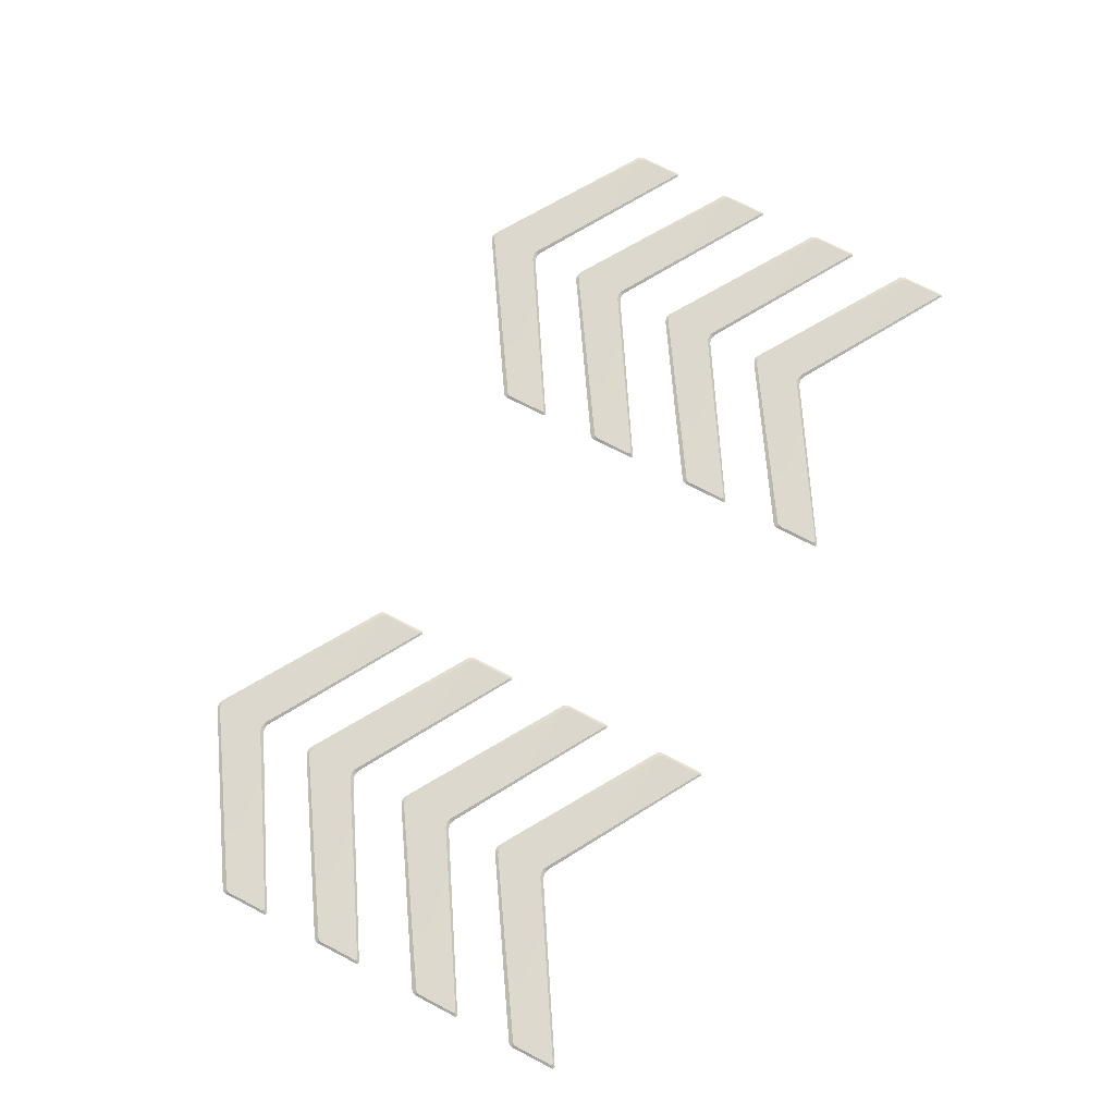
<metadata>
{"format":"obj","ext":"obj","renderer":"f3d","projection":"perspective","resolution":1024,"background":"white","views":[{"elev":72.4,"azim":117.4,"up":"+Z"}]}
</metadata>
<code>
g StartingLine_Chevrons
v -2.282 3.593 -0.0028
v -2.266 3.577 -0.003488
v -2.266 3.017 -0.003488
v -2.279 2.98 -0.003029
v -2.302 3.597 -0.003488
v -2.302 2.951 -0.003488
v -4.576 2.207 -0.003488
v -4.576 1.502 -0.003488
v -4.611 2.198 -0.003488
v -4.611 1.489 -0.003488
v -4.649 2.192 -0.003488
v -4.649 1.48 -0.003488
v -4.611 2.198 -0.003488
v -4.649 2.192 -0.003488
v -4.649 2.24 -0.03351
v -4.611 2.246 -0.03351
v -4.576 2.207 -0.003488
v -4.576 2.256 -0.03351
v -2.267 3.646 -0.03351
v -2.302 3.597 -0.003488
v -2.282 3.593 -0.0028
v -2.246 3.641 -0.03351
v -2.266 3.577 -0.003488
v -2.231 3.625 -0.03351
v -2.231 2.967 -0.03351
v -2.266 3.017 -0.003488
v -2.279 2.98 -0.003029
v -2.244 2.932 -0.03351
v -2.302 2.951 -0.003488
v -2.267 2.902 -0.03351
v -4.576 1.452 -0.03351
v -4.576 1.502 -0.003488
v -4.611 1.489 -0.003488
v -4.611 1.44 -0.03351
v -4.649 1.48 -0.003488
v -4.649 1.431 -0.03351
v -7.032 3.017 -0.003488
v -7.032 3.577 -0.003488
v -7.016 3.593 -0.0028
v -7.019 2.98 -0.003029
v -6.996 3.597 -0.003488
v -6.996 2.951 -0.003488
v -4.722 2.207 -0.003488
v -4.722 1.502 -0.003488
v -4.686 2.198 -0.003488
v -4.686 1.489 -0.003488
v -4.649 2.192 -0.003488
v -4.649 1.48 -0.003488
v -4.649 2.24 -0.03351
v -4.649 2.192 -0.003488
v -4.686 2.198 -0.003488
v -4.686 2.246 -0.03351
v -4.722 2.207 -0.003488
v -4.722 2.256 -0.03351
v -7.03 3.646 -0.03351
v -6.996 3.597 -0.003488
v -7.016 3.593 -0.0028
v -7.052 3.641 -0.03351
v -7.032 3.577 -0.003488
v -7.067 3.625 -0.03351
v -7.067 2.967 -0.03351
v -7.032 3.017 -0.003488
v -7.019 2.98 -0.003029
v -7.055 2.932 -0.03351
v -6.996 2.951 -0.003488
v -7.031 2.902 -0.03351
v -4.722 1.452 -0.03351
v -4.722 1.502 -0.003488
v -4.686 1.489 -0.003488
v -4.686 1.44 -0.03351
v -4.649 1.48 -0.003488
v -4.649 1.431 -0.03351
v -2.282 5.144 -0.0028
v -2.266 5.128 -0.003488
v -2.266 4.568 -0.003488
v -2.279 4.531 -0.003029
v -2.302 5.148 -0.003488
v -2.302 4.502 -0.003488
v -4.576 3.758 -0.003488
v -4.576 3.053 -0.003488
v -4.611 3.749 -0.003488
v -4.611 3.04 -0.003488
v -4.649 3.743 -0.003488
v -4.649 3.031 -0.003488
v -4.611 3.749 -0.003488
v -4.649 3.743 -0.003488
v -4.649 3.791 -0.03351
v -4.611 3.797 -0.03351
v -4.576 3.758 -0.003488
v -4.576 3.807 -0.03351
v -2.267 5.197 -0.03351
v -2.302 5.148 -0.003488
v -2.282 5.144 -0.0028
v -2.246 5.192 -0.03351
v -2.266 5.128 -0.003488
v -2.231 5.176 -0.03351
v -2.231 4.519 -0.03351
v -2.266 4.568 -0.003488
v -2.279 4.531 -0.003029
v -2.244 4.483 -0.03351
v -2.302 4.502 -0.003488
v -2.267 4.453 -0.03351
v -4.576 3.004 -0.03351
v -4.576 3.053 -0.003488
v -4.611 3.04 -0.003488
v -4.611 2.991 -0.03351
v -4.649 3.031 -0.003488
v -4.649 2.982 -0.03351
v -7.032 4.568 -0.003488
v -7.032 5.128 -0.003488
v -7.016 5.144 -0.0028
v -7.019 4.531 -0.003029
v -6.996 5.148 -0.003488
v -6.996 4.502 -0.003488
v -4.722 3.758 -0.003488
v -4.722 3.053 -0.003488
v -4.686 3.749 -0.003488
v -4.686 3.04 -0.003488
v -4.649 3.743 -0.003488
v -4.649 3.031 -0.003488
v -4.649 3.791 -0.03351
v -4.649 3.743 -0.003488
v -4.686 3.749 -0.003488
v -4.686 3.797 -0.03351
v -4.722 3.758 -0.003488
v -4.722 3.807 -0.03351
v -7.03 5.197 -0.03351
v -6.996 5.148 -0.003488
v -7.016 5.144 -0.0028
v -7.052 5.192 -0.03351
v -7.032 5.128 -0.003488
v -7.067 5.176 -0.03351
v -7.067 4.519 -0.03351
v -7.032 4.568 -0.003488
v -7.019 4.531 -0.003029
v -7.055 4.483 -0.03351
v -6.996 4.502 -0.003488
v -7.031 4.453 -0.03351
v -4.722 3.004 -0.03351
v -4.722 3.053 -0.003488
v -4.686 3.04 -0.003488
v -4.686 2.991 -0.03351
v -4.649 3.031 -0.003488
v -4.649 2.982 -0.03351
v -2.282 6.766 -0.0028
v -2.266 6.75 -0.003488
v -2.266 6.19 -0.003488
v -2.279 6.153 -0.003029
v -2.302 6.771 -0.003488
v -2.302 6.125 -0.003488
v -4.576 5.381 -0.003488
v -4.576 4.675 -0.003488
v -4.611 5.371 -0.003488
v -4.611 4.663 -0.003488
v -4.649 5.366 -0.003488
v -4.649 4.653 -0.003488
v -4.611 5.371 -0.003488
v -4.649 5.366 -0.003488
v -4.649 5.414 -0.03351
v -4.611 5.419 -0.03351
v -4.576 5.381 -0.003488
v -4.576 5.429 -0.03351
v -2.267 6.819 -0.03351
v -2.302 6.771 -0.003488
v -2.282 6.766 -0.0028
v -2.246 6.814 -0.03351
v -2.266 6.75 -0.003488
v -2.231 6.799 -0.03351
v -2.231 6.141 -0.03351
v -2.266 6.19 -0.003488
v -2.279 6.153 -0.003029
v -2.244 6.105 -0.03351
v -2.302 6.125 -0.003488
v -2.267 6.075 -0.03351
v -4.576 4.626 -0.03351
v -4.576 4.675 -0.003488
v -4.611 4.663 -0.003488
v -4.611 4.614 -0.03351
v -4.649 4.653 -0.003488
v -4.649 4.604 -0.03351
v -7.032 6.19 -0.003488
v -7.032 6.75 -0.003488
v -7.016 6.766 -0.0028
v -7.019 6.153 -0.003029
v -6.996 6.771 -0.003488
v -6.996 6.125 -0.003488
v -4.722 5.381 -0.003488
v -4.722 4.675 -0.003488
v -4.686 5.371 -0.003488
v -4.686 4.663 -0.003488
v -4.649 5.366 -0.003488
v -4.649 4.653 -0.003488
v -4.649 5.414 -0.03351
v -4.649 5.366 -0.003488
v -4.686 5.371 -0.003488
v -4.686 5.419 -0.03351
v -4.722 5.381 -0.003488
v -4.722 5.429 -0.03351
v -7.03 6.819 -0.03351
v -6.996 6.771 -0.003488
v -7.016 6.766 -0.0028
v -7.052 6.814 -0.03351
v -7.032 6.75 -0.003488
v -7.067 6.799 -0.03351
v -7.067 6.141 -0.03351
v -7.032 6.19 -0.003488
v -7.019 6.153 -0.003029
v -7.055 6.105 -0.03351
v -6.996 6.125 -0.003488
v -7.031 6.075 -0.03351
v -4.722 4.626 -0.03351
v -4.722 4.675 -0.003488
v -4.686 4.663 -0.003488
v -4.686 4.614 -0.03351
v -4.649 4.653 -0.003488
v -4.649 4.604 -0.03351
v -2.282 8.349 -0.0028
v -2.266 8.333 -0.003488
v -2.266 7.773 -0.003488
v -2.279 7.737 -0.003029
v -2.302 8.354 -0.003488
v -2.302 7.708 -0.003488
v -4.576 6.964 -0.003488
v -4.576 6.258 -0.003488
v -4.611 6.954 -0.003488
v -4.611 6.246 -0.003488
v -4.649 6.949 -0.003488
v -4.649 6.237 -0.003488
v -4.611 6.954 -0.003488
v -4.649 6.949 -0.003488
v -4.649 6.997 -0.03351
v -4.611 7.002 -0.03351
v -4.576 6.964 -0.003488
v -4.576 7.012 -0.03351
v -2.267 8.402 -0.03351
v -2.302 8.354 -0.003488
v -2.282 8.349 -0.0028
v -2.246 8.397 -0.03351
v -2.266 8.333 -0.003488
v -2.231 8.381 -0.03351
v -2.231 7.724 -0.03351
v -2.266 7.773 -0.003488
v -2.279 7.737 -0.003029
v -2.244 7.688 -0.03351
v -2.302 7.708 -0.003488
v -2.267 7.659 -0.03351
v -4.576 6.209 -0.03351
v -4.576 6.258 -0.003488
v -4.611 6.246 -0.003488
v -4.611 6.196 -0.03351
v -4.649 6.237 -0.003488
v -4.649 6.187 -0.03351
v -7.032 7.773 -0.003488
v -7.032 8.333 -0.003488
v -7.016 8.349 -0.0028
v -7.019 7.737 -0.003029
v -6.996 8.354 -0.003488
v -6.996 7.708 -0.003488
v -4.722 6.964 -0.003488
v -4.722 6.258 -0.003488
v -4.686 6.954 -0.003488
v -4.686 6.246 -0.003488
v -4.649 6.949 -0.003488
v -4.649 6.237 -0.003488
v -4.649 6.997 -0.03351
v -4.649 6.949 -0.003488
v -4.686 6.954 -0.003488
v -4.686 7.002 -0.03351
v -4.722 6.964 -0.003488
v -4.722 7.012 -0.03351
v -7.03 8.402 -0.03351
v -6.996 8.354 -0.003488
v -7.016 8.349 -0.0028
v -7.052 8.397 -0.03351
v -7.032 8.333 -0.003488
v -7.067 8.381 -0.03351
v -7.067 7.724 -0.03351
v -7.032 7.773 -0.003488
v -7.019 7.737 -0.003029
v -7.055 7.688 -0.03351
v -6.996 7.708 -0.003488
v -7.031 7.659 -0.03351
v -4.722 6.209 -0.03351
v -4.722 6.258 -0.003488
v -4.686 6.246 -0.003488
v -4.686 6.196 -0.03351
v -4.649 6.237 -0.003488
v -4.649 6.187 -0.03351
v 6.566 3.593 -0.0028
v 6.583 3.577 -0.003488
v 6.583 3.017 -0.003488
v 6.569 2.98 -0.003029
v 6.546 3.597 -0.003488
v 6.546 2.951 -0.003488
v 4.272 2.207 -0.003488
v 4.272 1.502 -0.003488
v 4.237 2.198 -0.003488
v 4.237 1.489 -0.003488
v 4.199 2.192 -0.003488
v 4.199 1.48 -0.003488
v 4.237 2.198 -0.003488
v 4.199 2.192 -0.003488
v 4.199 2.24 -0.03351
v 4.237 2.246 -0.03351
v 4.272 2.207 -0.003488
v 4.272 2.256 -0.03351
v 6.581 3.646 -0.03351
v 6.546 3.597 -0.003488
v 6.566 3.593 -0.0028
v 6.602 3.641 -0.03351
v 6.583 3.577 -0.003488
v 6.617 3.625 -0.03351
v 6.617 2.967 -0.03351
v 6.583 3.017 -0.003488
v 6.569 2.98 -0.003029
v 6.605 2.932 -0.03351
v 6.546 2.951 -0.003488
v 6.581 2.902 -0.03351
v 4.272 1.452 -0.03351
v 4.272 1.502 -0.003488
v 4.237 1.489 -0.003488
v 4.236 1.44 -0.03351
v 4.199 1.48 -0.003488
v 4.199 1.431 -0.03351
v 1.816 3.017 -0.003488
v 1.816 3.577 -0.003488
v 1.832 3.593 -0.0028
v 1.829 2.98 -0.003029
v 1.852 3.597 -0.003488
v 1.852 2.951 -0.003488
v 4.126 2.207 -0.003488
v 4.126 1.502 -0.003488
v 4.162 2.198 -0.003488
v 4.162 1.489 -0.003488
v 4.199 2.192 -0.003488
v 4.199 1.48 -0.003488
v 4.199 2.24 -0.03351
v 4.199 2.192 -0.003488
v 4.162 2.198 -0.003488
v 4.162 2.246 -0.03351
v 4.126 2.207 -0.003488
v 4.126 2.256 -0.03351
v 1.818 3.646 -0.03351
v 1.852 3.597 -0.003488
v 1.832 3.593 -0.0028
v 1.796 3.641 -0.03351
v 1.816 3.577 -0.003488
v 1.781 3.625 -0.03351
v 1.781 2.967 -0.03351
v 1.816 3.017 -0.003488
v 1.829 2.98 -0.003029
v 1.794 2.932 -0.03351
v 1.852 2.951 -0.003488
v 1.817 2.902 -0.03351
v 4.126 1.452 -0.03351
v 4.126 1.502 -0.003488
v 4.162 1.489 -0.003488
v 4.162 1.44 -0.03351
v 4.199 1.48 -0.003488
v 4.199 1.431 -0.03351
v 6.566 5.144 -0.0028
v 6.583 5.128 -0.003488
v 6.583 4.568 -0.003488
v 6.569 4.531 -0.003029
v 6.546 5.148 -0.003488
v 6.546 4.502 -0.003488
v 4.272 3.758 -0.003488
v 4.272 3.053 -0.003488
v 4.237 3.749 -0.003488
v 4.237 3.04 -0.003488
v 4.199 3.743 -0.003488
v 4.199 3.031 -0.003488
v 4.237 3.749 -0.003488
v 4.199 3.743 -0.003488
v 4.199 3.791 -0.03351
v 4.237 3.797 -0.03351
v 4.272 3.758 -0.003488
v 4.272 3.807 -0.03351
v 6.581 5.197 -0.03351
v 6.546 5.148 -0.003488
v 6.566 5.144 -0.0028
v 6.602 5.192 -0.03351
v 6.583 5.128 -0.003488
v 6.617 5.176 -0.03351
v 6.617 4.519 -0.03351
v 6.583 4.568 -0.003488
v 6.569 4.531 -0.003029
v 6.605 4.483 -0.03351
v 6.546 4.502 -0.003488
v 6.581 4.453 -0.03351
v 4.272 3.004 -0.03351
v 4.272 3.053 -0.003488
v 4.237 3.04 -0.003488
v 4.236 2.991 -0.03351
v 4.199 3.031 -0.003488
v 4.199 2.982 -0.03351
v 1.816 4.568 -0.003488
v 1.816 5.128 -0.003488
v 1.832 5.144 -0.0028
v 1.829 4.531 -0.003029
v 1.852 5.148 -0.003488
v 1.852 4.502 -0.003488
v 4.126 3.758 -0.003488
v 4.126 3.053 -0.003488
v 4.162 3.749 -0.003488
v 4.162 3.04 -0.003488
v 4.199 3.743 -0.003488
v 4.199 3.031 -0.003488
v 4.199 3.791 -0.03351
v 4.199 3.743 -0.003488
v 4.162 3.749 -0.003488
v 4.162 3.797 -0.03351
v 4.126 3.758 -0.003488
v 4.126 3.807 -0.03351
v 1.818 5.197 -0.03351
v 1.852 5.148 -0.003488
v 1.832 5.144 -0.0028
v 1.796 5.192 -0.03351
v 1.816 5.128 -0.003488
v 1.781 5.176 -0.03351
v 1.781 4.519 -0.03351
v 1.816 4.568 -0.003488
v 1.829 4.531 -0.003029
v 1.794 4.483 -0.03351
v 1.852 4.502 -0.003488
v 1.817 4.453 -0.03351
v 4.126 3.004 -0.03351
v 4.126 3.053 -0.003488
v 4.162 3.04 -0.003488
v 4.162 2.991 -0.03351
v 4.199 3.031 -0.003488
v 4.199 2.982 -0.03351
v 6.566 6.766 -0.0028
v 6.583 6.75 -0.003488
v 6.583 6.19 -0.003488
v 6.569 6.153 -0.003029
v 6.546 6.771 -0.003488
v 6.546 6.125 -0.003488
v 4.272 5.381 -0.003488
v 4.272 4.675 -0.003488
v 4.237 5.371 -0.003488
v 4.237 4.663 -0.003488
v 4.199 5.366 -0.003488
v 4.199 4.653 -0.003488
v 4.237 5.371 -0.003488
v 4.199 5.366 -0.003488
v 4.199 5.414 -0.03351
v 4.237 5.419 -0.03351
v 4.272 5.381 -0.003488
v 4.272 5.429 -0.03351
v 6.581 6.819 -0.03351
v 6.546 6.771 -0.003488
v 6.566 6.766 -0.0028
v 6.602 6.814 -0.03351
v 6.583 6.75 -0.003488
v 6.617 6.799 -0.03351
v 6.617 6.141 -0.03351
v 6.583 6.19 -0.003488
v 6.569 6.153 -0.003029
v 6.605 6.105 -0.03351
v 6.546 6.125 -0.003488
v 6.581 6.075 -0.03351
v 4.272 4.626 -0.03351
v 4.272 4.675 -0.003488
v 4.237 4.663 -0.003488
v 4.236 4.614 -0.03351
v 4.199 4.653 -0.003488
v 4.199 4.604 -0.03351
v 1.816 6.19 -0.003488
v 1.816 6.75 -0.003488
v 1.832 6.766 -0.0028
v 1.829 6.153 -0.003029
v 1.852 6.771 -0.003488
v 1.852 6.125 -0.003488
v 4.126 5.381 -0.003488
v 4.126 4.675 -0.003488
v 4.162 5.371 -0.003488
v 4.162 4.663 -0.003488
v 4.199 5.366 -0.003488
v 4.199 4.653 -0.003488
v 4.199 5.414 -0.03351
v 4.199 5.366 -0.003488
v 4.162 5.371 -0.003488
v 4.162 5.419 -0.03351
v 4.126 5.381 -0.003488
v 4.126 5.429 -0.03351
v 1.818 6.819 -0.03351
v 1.852 6.771 -0.003488
v 1.832 6.766 -0.0028
v 1.796 6.814 -0.03351
v 1.816 6.75 -0.003488
v 1.781 6.799 -0.03351
v 1.781 6.141 -0.03351
v 1.816 6.19 -0.003488
v 1.829 6.153 -0.003029
v 1.794 6.105 -0.03351
v 1.852 6.125 -0.003488
v 1.817 6.075 -0.03351
v 4.126 4.626 -0.03351
v 4.126 4.675 -0.003488
v 4.162 4.663 -0.003488
v 4.162 4.614 -0.03351
v 4.199 4.653 -0.003488
v 4.199 4.604 -0.03351
v 6.566 8.349 -0.0028
v 6.583 8.333 -0.003488
v 6.583 7.773 -0.003488
v 6.569 7.737 -0.003029
v 6.546 8.354 -0.003488
v 6.546 7.708 -0.003488
v 4.272 6.964 -0.003488
v 4.272 6.258 -0.003488
v 4.237 6.954 -0.003488
v 4.237 6.246 -0.003488
v 4.199 6.949 -0.003488
v 4.199 6.237 -0.003488
v 4.237 6.954 -0.003488
v 4.199 6.949 -0.003488
v 4.199 6.997 -0.03351
v 4.237 7.002 -0.03351
v 4.272 6.964 -0.003488
v 4.272 7.012 -0.03351
v 6.581 8.402 -0.03351
v 6.546 8.354 -0.003488
v 6.566 8.349 -0.0028
v 6.602 8.397 -0.03351
v 6.583 8.333 -0.003488
v 6.617 8.381 -0.03351
v 6.617 7.724 -0.03351
v 6.583 7.773 -0.003488
v 6.569 7.737 -0.003029
v 6.605 7.688 -0.03351
v 6.546 7.708 -0.003488
v 6.581 7.659 -0.03351
v 4.272 6.209 -0.03351
v 4.272 6.258 -0.003488
v 4.237 6.246 -0.003488
v 4.236 6.196 -0.03351
v 4.199 6.237 -0.003488
v 4.199 6.187 -0.03351
v 1.816 7.773 -0.003488
v 1.816 8.333 -0.003488
v 1.832 8.349 -0.0028
v 1.829 7.737 -0.003029
v 1.852 8.354 -0.003488
v 1.852 7.708 -0.003488
v 4.126 6.964 -0.003488
v 4.126 6.258 -0.003488
v 4.162 6.954 -0.003488
v 4.162 6.246 -0.003488
v 4.199 6.949 -0.003488
v 4.199 6.237 -0.003488
v 4.199 6.997 -0.03351
v 4.199 6.949 -0.003488
v 4.162 6.954 -0.003488
v 4.162 7.002 -0.03351
v 4.126 6.964 -0.003488
v 4.126 7.012 -0.03351
v 1.818 8.402 -0.03351
v 1.852 8.354 -0.003488
v 1.832 8.349 -0.0028
v 1.796 8.397 -0.03351
v 1.816 8.333 -0.003488
v 1.781 8.381 -0.03351
v 1.781 7.724 -0.03351
v 1.816 7.773 -0.003488
v 1.829 7.737 -0.003029
v 1.794 7.688 -0.03351
v 1.852 7.708 -0.003488
v 1.817 7.659 -0.03351
v 4.126 6.209 -0.03351
v 4.126 6.258 -0.003488
v 4.162 6.246 -0.003488
v 4.162 6.196 -0.03351
v 4.199 6.237 -0.003488
v 4.199 6.187 -0.03351
g StartingLine_Chevrons_0
f 3 2 1
f 4 3 1
f 4 1 5
f 6 4 5
f 6 5 7
f 8 6 7
f 8 7 9
f 10 8 9
f 10 9 11
f 12 10 11
f 15 14 13
f 16 15 13
f 16 13 17
f 18 16 17
f 19 18 17
f 20 19 17
f 19 20 21
f 22 19 21
f 22 21 23
f 24 22 23
f 25 24 23
f 26 25 23
f 25 26 27
f 28 25 27
f 28 27 29
f 30 28 29
f 31 30 29
f 32 31 29
f 31 32 33
f 34 31 33
f 34 33 35
f 36 34 35
f 39 38 37
f 40 39 37
f 41 39 40
f 42 41 40
f 43 41 42
f 44 43 42
f 45 43 44
f 46 45 44
f 47 45 46
f 48 47 46
f 51 50 49
f 52 51 49
f 53 51 52
f 54 53 52
f 54 55 53
f 55 56 53
f 57 56 55
f 58 57 55
f 59 57 58
f 60 59 58
f 60 61 59
f 61 62 59
f 63 62 61
f 64 63 61
f 65 63 64
f 66 65 64
f 66 67 65
f 67 68 65
f 69 68 67
f 70 69 67
f 71 69 70
f 72 71 70
f 75 74 73
f 76 75 73
f 76 73 77
f 78 76 77
f 78 77 79
f 80 78 79
f 80 79 81
f 82 80 81
f 82 81 83
f 84 82 83
f 87 86 85
f 88 87 85
f 88 85 89
f 90 88 89
f 91 90 89
f 92 91 89
f 91 92 93
f 94 91 93
f 94 93 95
f 96 94 95
f 97 96 95
f 98 97 95
f 97 98 99
f 100 97 99
f 100 99 101
f 102 100 101
f 103 102 101
f 104 103 101
f 103 104 105
f 106 103 105
f 106 105 107
f 108 106 107
f 111 110 109
f 112 111 109
f 113 111 112
f 114 113 112
f 115 113 114
f 116 115 114
f 117 115 116
f 118 117 116
f 119 117 118
f 120 119 118
f 123 122 121
f 124 123 121
f 125 123 124
f 126 125 124
f 126 127 125
f 127 128 125
f 129 128 127
f 130 129 127
f 131 129 130
f 132 131 130
f 132 133 131
f 133 134 131
f 135 134 133
f 136 135 133
f 137 135 136
f 138 137 136
f 138 139 137
f 139 140 137
f 141 140 139
f 142 141 139
f 143 141 142
f 144 143 142
f 147 146 145
f 148 147 145
f 148 145 149
f 150 148 149
f 150 149 151
f 152 150 151
f 152 151 153
f 154 152 153
f 154 153 155
f 156 154 155
f 159 158 157
f 160 159 157
f 160 157 161
f 162 160 161
f 163 162 161
f 164 163 161
f 163 164 165
f 166 163 165
f 166 165 167
f 168 166 167
f 169 168 167
f 170 169 167
f 169 170 171
f 172 169 171
f 172 171 173
f 174 172 173
f 175 174 173
f 176 175 173
f 175 176 177
f 178 175 177
f 178 177 179
f 180 178 179
f 183 182 181
f 184 183 181
f 185 183 184
f 186 185 184
f 187 185 186
f 188 187 186
f 189 187 188
f 190 189 188
f 191 189 190
f 192 191 190
f 195 194 193
f 196 195 193
f 197 195 196
f 198 197 196
f 198 199 197
f 199 200 197
f 201 200 199
f 202 201 199
f 203 201 202
f 204 203 202
f 204 205 203
f 205 206 203
f 207 206 205
f 208 207 205
f 209 207 208
f 210 209 208
f 210 211 209
f 211 212 209
f 213 212 211
f 214 213 211
f 215 213 214
f 216 215 214
f 219 218 217
f 220 219 217
f 220 217 221
f 222 220 221
f 222 221 223
f 224 222 223
f 224 223 225
f 226 224 225
f 226 225 227
f 228 226 227
f 231 230 229
f 232 231 229
f 232 229 233
f 234 232 233
f 235 234 233
f 236 235 233
f 235 236 237
f 238 235 237
f 238 237 239
f 240 238 239
f 241 240 239
f 242 241 239
f 241 242 243
f 244 241 243
f 244 243 245
f 246 244 245
f 247 246 245
f 248 247 245
f 247 248 249
f 250 247 249
f 250 249 251
f 252 250 251
f 255 254 253
f 256 255 253
f 257 255 256
f 258 257 256
f 259 257 258
f 260 259 258
f 261 259 260
f 262 261 260
f 263 261 262
f 264 263 262
f 267 266 265
f 268 267 265
f 269 267 268
f 270 269 268
f 270 271 269
f 271 272 269
f 273 272 271
f 274 273 271
f 275 273 274
f 276 275 274
f 276 277 275
f 277 278 275
f 279 278 277
f 280 279 277
f 281 279 280
f 282 281 280
f 282 283 281
f 283 284 281
f 285 284 283
f 286 285 283
f 287 285 286
f 288 287 286
f 291 290 289
f 292 291 289
f 292 289 293
f 294 292 293
f 294 293 295
f 296 294 295
f 296 295 297
f 298 296 297
f 298 297 299
f 300 298 299
f 303 302 301
f 304 303 301
f 304 301 305
f 306 304 305
f 307 306 305
f 308 307 305
f 307 308 309
f 310 307 309
f 310 309 311
f 312 310 311
f 313 312 311
f 314 313 311
f 313 314 315
f 316 313 315
f 316 315 317
f 318 316 317
f 319 318 317
f 320 319 317
f 319 320 321
f 322 319 321
f 322 321 323
f 324 322 323
f 327 326 325
f 328 327 325
f 329 327 328
f 330 329 328
f 331 329 330
f 332 331 330
f 333 331 332
f 334 333 332
f 335 333 334
f 336 335 334
f 339 338 337
f 340 339 337
f 341 339 340
f 342 341 340
f 342 343 341
f 343 344 341
f 345 344 343
f 346 345 343
f 347 345 346
f 348 347 346
f 348 349 347
f 349 350 347
f 351 350 349
f 352 351 349
f 353 351 352
f 354 353 352
f 354 355 353
f 355 356 353
f 357 356 355
f 358 357 355
f 359 357 358
f 360 359 358
f 363 362 361
f 364 363 361
f 364 361 365
f 366 364 365
f 366 365 367
f 368 366 367
f 368 367 369
f 370 368 369
f 370 369 371
f 372 370 371
f 375 374 373
f 376 375 373
f 376 373 377
f 378 376 377
f 379 378 377
f 380 379 377
f 379 380 381
f 382 379 381
f 382 381 383
f 384 382 383
f 385 384 383
f 386 385 383
f 385 386 387
f 388 385 387
f 388 387 389
f 390 388 389
f 391 390 389
f 392 391 389
f 391 392 393
f 394 391 393
f 394 393 395
f 396 394 395
f 399 398 397
f 400 399 397
f 401 399 400
f 402 401 400
f 403 401 402
f 404 403 402
f 405 403 404
f 406 405 404
f 407 405 406
f 408 407 406
f 411 410 409
f 412 411 409
f 413 411 412
f 414 413 412
f 414 415 413
f 415 416 413
f 417 416 415
f 418 417 415
f 419 417 418
f 420 419 418
f 420 421 419
f 421 422 419
f 423 422 421
f 424 423 421
f 425 423 424
f 426 425 424
f 426 427 425
f 427 428 425
f 429 428 427
f 430 429 427
f 431 429 430
f 432 431 430
f 435 434 433
f 436 435 433
f 436 433 437
f 438 436 437
f 438 437 439
f 440 438 439
f 440 439 441
f 442 440 441
f 442 441 443
f 444 442 443
f 447 446 445
f 448 447 445
f 448 445 449
f 450 448 449
f 451 450 449
f 452 451 449
f 451 452 453
f 454 451 453
f 454 453 455
f 456 454 455
f 457 456 455
f 458 457 455
f 457 458 459
f 460 457 459
f 460 459 461
f 462 460 461
f 463 462 461
f 464 463 461
f 463 464 465
f 466 463 465
f 466 465 467
f 468 466 467
f 471 470 469
f 472 471 469
f 473 471 472
f 474 473 472
f 475 473 474
f 476 475 474
f 477 475 476
f 478 477 476
f 479 477 478
f 480 479 478
f 483 482 481
f 484 483 481
f 485 483 484
f 486 485 484
f 486 487 485
f 487 488 485
f 489 488 487
f 490 489 487
f 491 489 490
f 492 491 490
f 492 493 491
f 493 494 491
f 495 494 493
f 496 495 493
f 497 495 496
f 498 497 496
f 498 499 497
f 499 500 497
f 501 500 499
f 502 501 499
f 503 501 502
f 504 503 502
f 507 506 505
f 508 507 505
f 508 505 509
f 510 508 509
f 510 509 511
f 512 510 511
f 512 511 513
f 514 512 513
f 514 513 515
f 516 514 515
f 519 518 517
f 520 519 517
f 520 517 521
f 522 520 521
f 523 522 521
f 524 523 521
f 523 524 525
f 526 523 525
f 526 525 527
f 528 526 527
f 529 528 527
f 530 529 527
f 529 530 531
f 532 529 531
f 532 531 533
f 534 532 533
f 535 534 533
f 536 535 533
f 535 536 537
f 538 535 537
f 538 537 539
f 540 538 539
f 543 542 541
f 544 543 541
f 545 543 544
f 546 545 544
f 547 545 546
f 548 547 546
f 549 547 548
f 550 549 548
f 551 549 550
f 552 551 550
f 555 554 553
f 556 555 553
f 557 555 556
f 558 557 556
f 558 559 557
f 559 560 557
f 561 560 559
f 562 561 559
f 563 561 562
f 564 563 562
f 564 565 563
f 565 566 563
f 567 566 565
f 568 567 565
f 569 567 568
f 570 569 568
f 570 571 569
f 571 572 569
f 573 572 571
f 574 573 571
f 575 573 574
f 576 575 574

</code>
